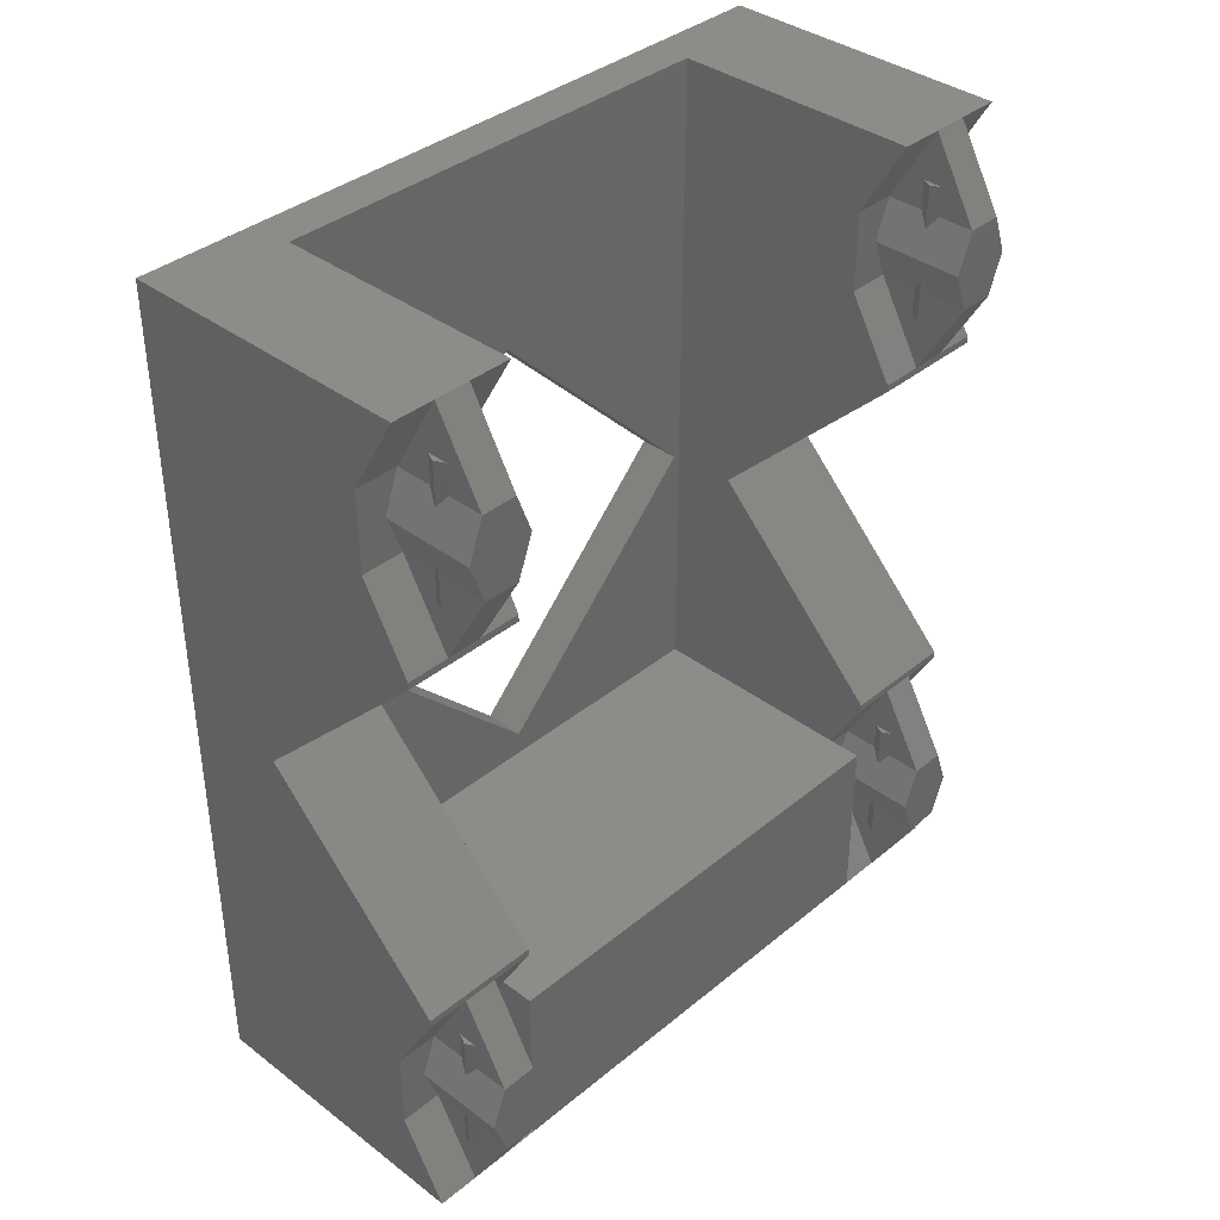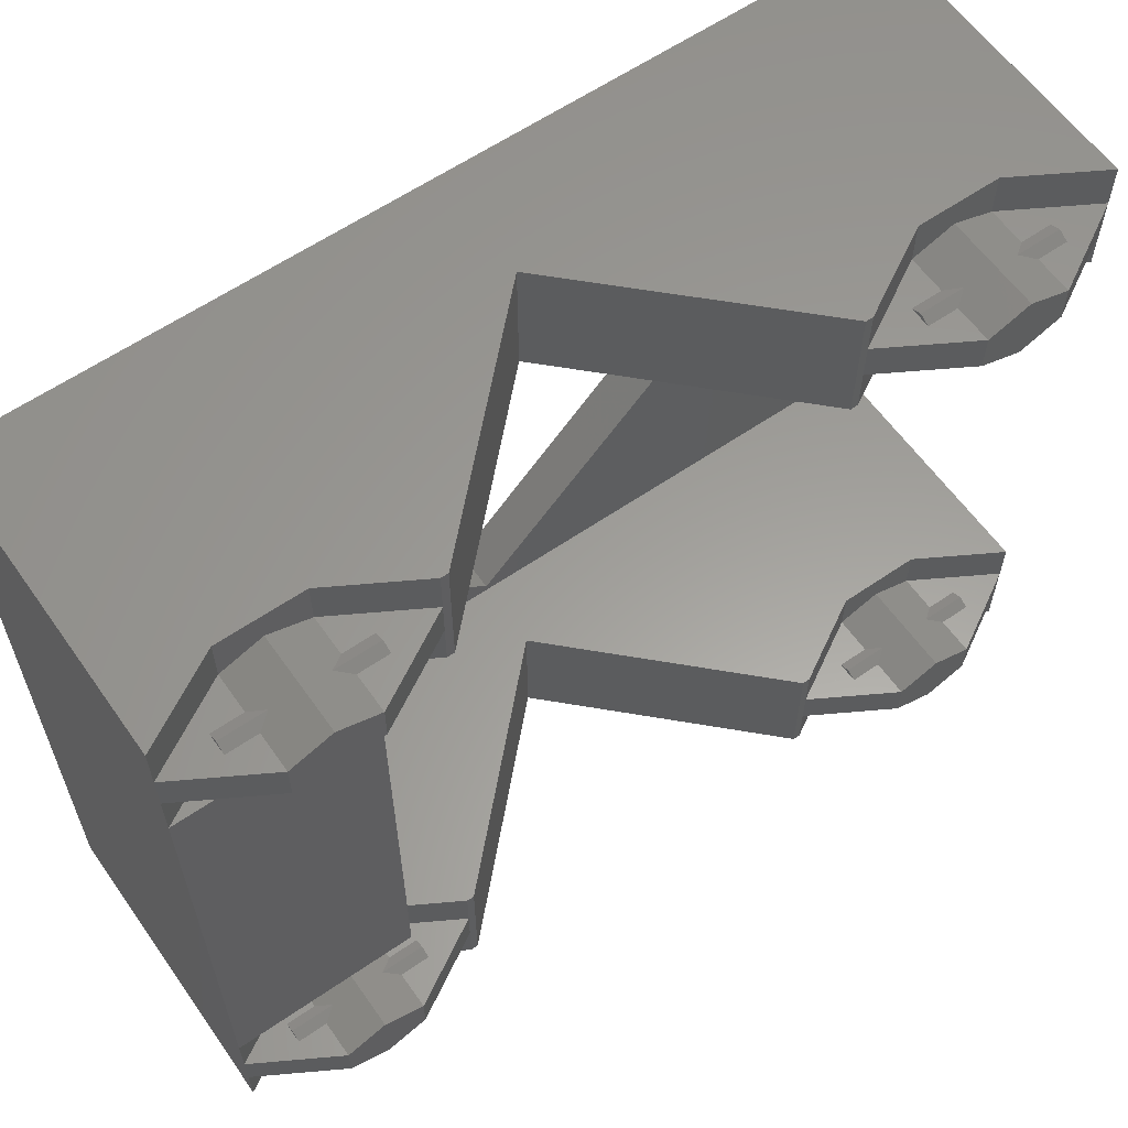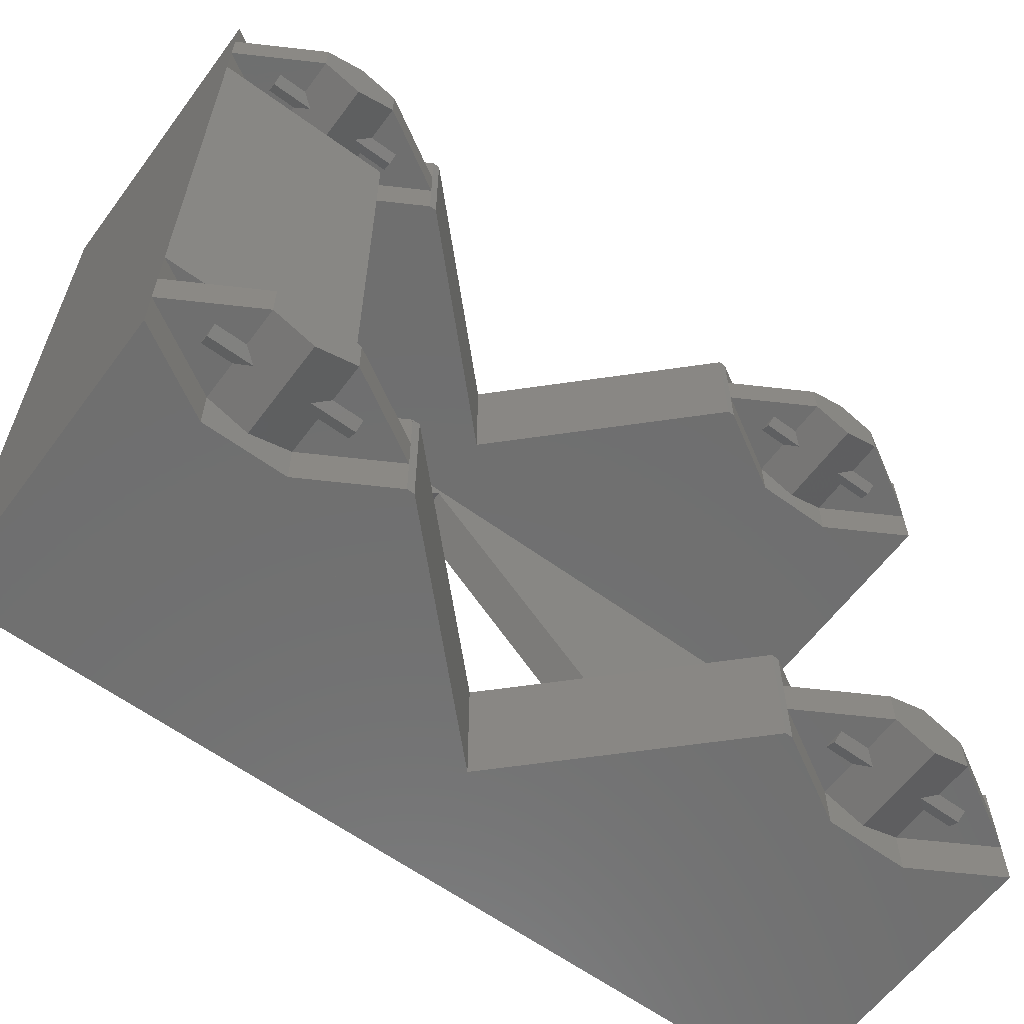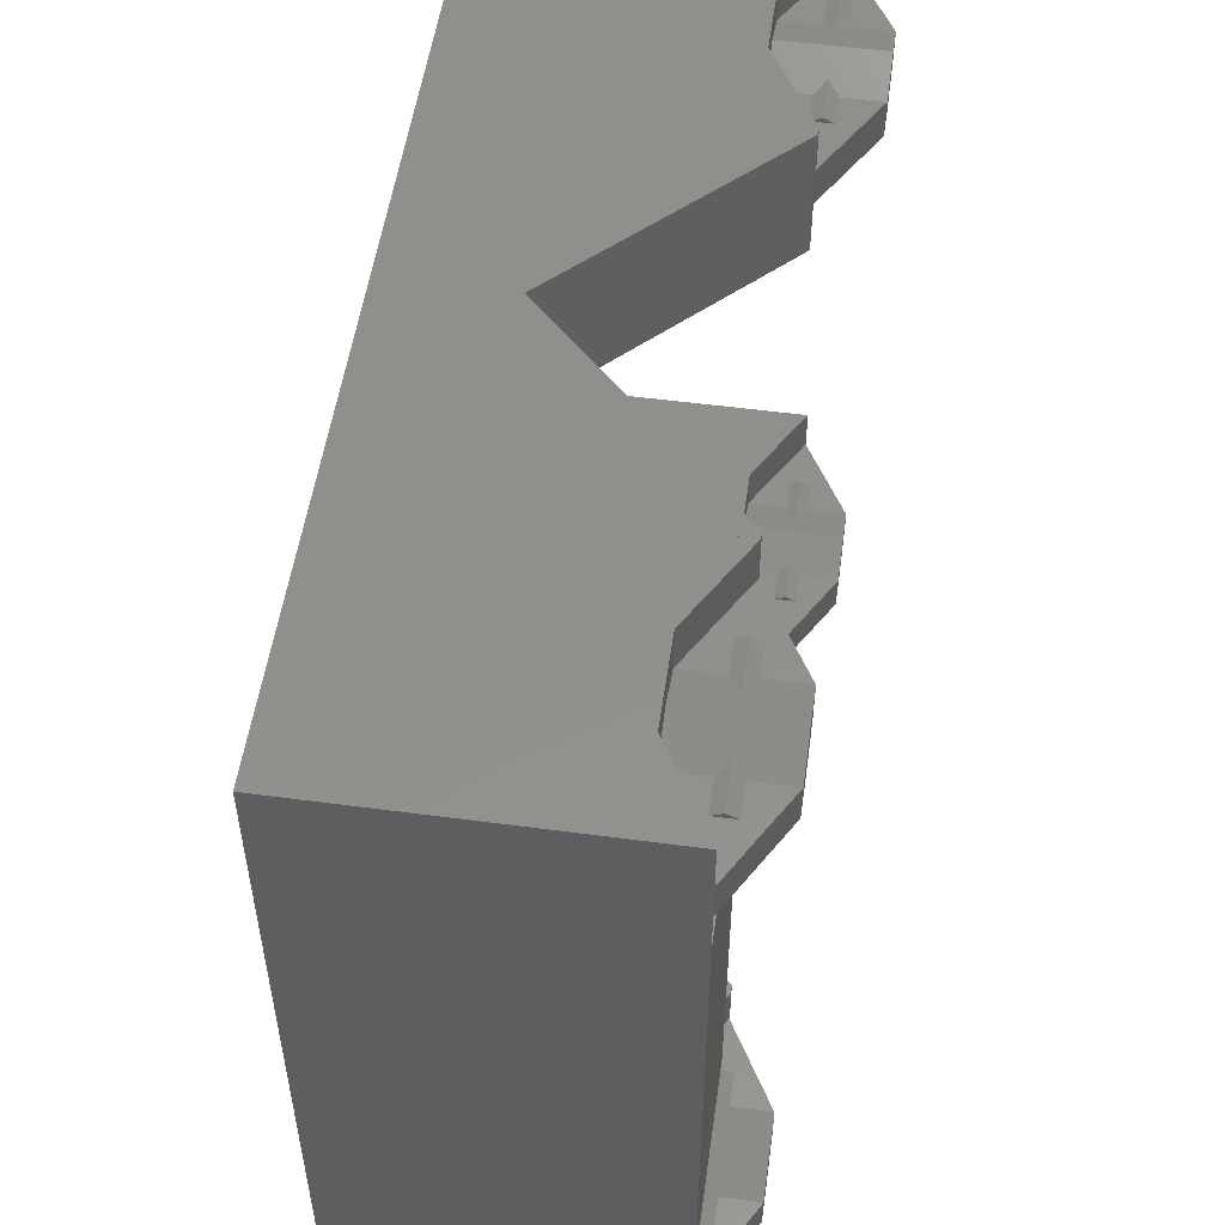
<metadata>
{"format":"stl","ext":"stl","renderer":"f3d","projection":"perspective","resolution":1024,"background":"white","views":[{"elev":37.7,"azim":-136.2,"up":"+Z"},{"elev":60.4,"azim":-125.1,"up":"+Y"},{"elev":-61.2,"azim":-126.6,"up":"+Y"},{"elev":52.9,"azim":-171.9,"up":"+Y"}]}
</metadata>
<code>
# stl→obj: 264 verts, 580 faces
v -44.65 -20 -40
v -44.65 -10 -39.41
v -44.65 -10 -40
v -44.65 -20 -39.41
v -44.65 -10 -60
v -44.65 29.3 -45
v -44.65 29.3 -60
v -44.65 -10 -45
v -44.65 29.3 -8.294
v -44.65 39.3 -7.7
v -44.65 39.3 -8.294
v -44.65 29.3 -7.7
v -44.65 -20 -8.294
v -44.65 -10 -7.7
v -44.65 -10 -8.294
v -44.65 -20 -7.7
v -44.65 29.3 -40
v -44.65 39.3 -39.41
v -44.65 39.3 -40
v -44.65 29.3 -39.41
v -34.65 -20 -7.7
v -20 -20 12.3
v -34.65 -20 12.3
v -29.09 -20 -23.85
v -34.65 -20 -40
v -20 -20 -60
v -34.65 -20 -60
v -23.5 -10 12.3
v -34.65 -10 -7.7
v -34.65 -10 12.3
v -29.09 -10 -23.85
v -34.65 -10 -40
v -23.5 -10 -45
v -34.65 -10 -45
v -34.65 -10 -60
v -34.65 29.3 -60
v -20 39.3 -60
v -34.65 39.3 -60
v -20 39.3 12.3
v -34.65 39.3 -7.7
v -34.65 39.3 12.3
v -29.09 39.3 -23.85
v -34.65 39.3 -40
v -34.65 29.3 -7.7
v -23.5 29.3 12.3
v -34.65 29.3 12.3
v -29.09 29.3 -23.85
v -34.65 29.3 -40
v -23.5 29.3 -45
v -34.65 29.3 -45
v -20 28.74 -23.85
v -20 9.65 -4.758
v -20 -9.442 -23.85
v -20 9.65 -42.94
v -23.5 28.74 -23.85
v -23.5 9.65 -42.94
v -23.5 -9.442 -23.85
v -23.5 9.65 -4.758
v -40.8 -10 -53.33
v -40.8 -12.28 -50
v -40.8 -10 -46.67
v -40.8 -13.53 -53.33
v -40.8 -13.53 -46.67
v -44.65 -13.53 -60
v -44.65 -13.53 -40
v -43.82 -13.53 -55.77
v -43.82 -13.53 -53.33
v -44.65 -13.53 -55.77
v -44.65 -13.53 -44.23
v -43.82 -13.53 -44.23
v -43.82 -13.53 -46.67
v -40.8 -16.47 -53.33
v -40.8 -20 -53.33
v -40.8 -17.72 -50
v -40.8 -20 -46.67
v -40.8 -16.47 -46.67
v -44.65 -16.47 -60
v -44.65 -16.47 -55.77
v -43.82 -16.47 -55.77
v -43.82 -16.47 -53.33
v -44.65 -16.47 -44.23
v -44.65 -16.47 -40
v -43.82 -16.47 -44.23
v -43.82 -16.47 -46.67
v -44.65 -20 -60
v -45.48 -13.53 -55.77
v -48.5 -13.53 -53.33
v -45.48 -13.53 -53.33
v -45.48 -13.53 -44.23
v -48.5 -13.53 -46.67
v -45.48 -13.53 -46.67
v -48.5 -16.47 -53.33
v -45.48 -16.47 -55.77
v -45.48 -16.47 -53.33
v -48.5 -16.47 -46.67
v -45.48 -16.47 -44.23
v -45.48 -16.47 -46.67
v -48.5 -15.22 -50
v -48.5 -14.78 -50
v -48.5 -12.28 -50
v -48.5 -17.72 -50
v -44.65 -13.12 -47.78
v -44.65 -13.12 -52.22
v -44.65 -13.12 -55.77
v -44.65 -13.12 -44.23
v -44.65 -16.88 -47.78
v -44.65 -16.88 -52.22
v -44.65 -16.88 -55.77
v -44.65 -16.88 -44.23
v -40.8 32.83 -1.033
v -40.8 29.3 -1.033
v -40.8 31.58 2.3
v -40.8 29.3 5.633
v -40.8 32.83 5.633
v -44.65 32.83 12.3
v -44.65 29.3 12.3
v -44.65 32.83 -7.7
v -44.65 32.83 8.073
v -43.82 32.83 8.073
v -43.82 32.83 5.633
v -44.65 32.83 -3.474
v -43.82 32.83 -3.474
v -43.82 32.83 -1.033
v -40.8 39.3 -1.033
v -40.8 37.02 2.3
v -40.8 39.3 5.633
v -40.8 35.77 -1.033
v -40.8 35.77 5.633
v -44.65 35.77 8.073
v -44.65 35.77 12.3
v -43.82 35.77 8.073
v -43.82 35.77 5.633
v -43.82 35.77 -3.474
v -43.82 35.77 -1.033
v -44.65 35.77 -7.7
v -44.65 35.77 -3.474
v -44.65 39.3 12.3
v -48.5 32.83 5.633
v -45.48 32.83 8.073
v -45.48 32.83 5.633
v -48.5 32.83 -1.033
v -45.48 32.83 -3.474
v -45.48 32.83 -1.033
v -45.48 35.77 8.073
v -48.5 35.77 5.633
v -45.48 35.77 5.633
v -45.48 35.77 -3.474
v -48.5 35.77 -1.033
v -45.48 35.77 -1.033
v -48.5 34.08 2.3
v -48.5 34.52 2.3
v -48.5 31.58 2.3
v -48.5 37.02 2.3
v -44.65 32.42 0.07778
v -44.65 32.42 4.522
v -44.65 32.42 8.073
v -44.65 32.42 -3.474
v -44.65 36.18 0.07778
v -44.65 36.18 4.522
v -44.65 36.18 8.073
v -44.65 36.18 -3.474
v -40.8 -10 -1.033
v -40.8 -12.28 2.3
v -40.8 -10 5.633
v -40.8 -13.53 -1.033
v -40.8 -13.53 5.633
v -44.65 -10 12.3
v -44.65 -13.53 12.3
v -44.65 -13.53 -7.7
v -44.65 -13.53 8.073
v -43.82 -13.53 8.073
v -43.82 -13.53 5.633
v -43.82 -13.53 -3.474
v -43.82 -13.53 -1.033
v -44.65 -13.53 -3.474
v -40.8 -16.47 -1.033
v -40.8 -20 -1.033
v -40.8 -17.72 2.3
v -40.8 -20 5.633
v -40.8 -16.47 5.633
v -44.65 -16.47 8.073
v -44.65 -16.47 12.3
v -43.82 -16.47 8.073
v -43.82 -16.47 5.633
v -44.65 -16.47 -7.7
v -44.65 -16.47 -3.474
v -43.82 -16.47 -3.474
v -43.82 -16.47 -1.033
v -44.65 -20 12.3
v -45.48 -13.53 8.073
v -48.5 -13.53 5.633
v -45.48 -13.53 5.633
v -45.48 -13.53 -3.474
v -48.5 -13.53 -1.033
v -45.48 -13.53 -1.033
v -48.5 -16.47 5.633
v -45.48 -16.47 8.073
v -45.48 -16.47 5.633
v -48.5 -16.47 -1.033
v -45.48 -16.47 -3.474
v -45.48 -16.47 -1.033
v -48.5 -15.22 2.3
v -48.5 -14.78 2.3
v -48.5 -12.28 2.3
v -48.5 -17.72 2.3
v -44.65 -13.12 0.07778
v -44.65 -13.12 4.522
v -44.65 -13.12 8.073
v -44.65 -13.12 -3.474
v -44.65 -16.88 0.07778
v -44.65 -16.88 4.522
v -44.65 -16.88 8.073
v -44.65 -16.88 -3.474
v -40.8 32.83 -53.33
v -40.8 29.3 -53.33
v -40.8 31.58 -50
v -40.8 29.3 -46.67
v -40.8 32.83 -46.67
v -44.65 32.83 -60
v -44.65 32.83 -40
v -44.65 32.83 -55.77
v -43.82 32.83 -55.77
v -43.82 32.83 -53.33
v -44.65 32.83 -44.23
v -43.82 32.83 -44.23
v -43.82 32.83 -46.67
v -40.8 39.3 -53.33
v -40.8 37.02 -50
v -40.8 39.3 -46.67
v -40.8 35.77 -53.33
v -40.8 35.77 -46.67
v -43.82 35.77 -55.77
v -43.82 35.77 -53.33
v -44.65 35.77 -60
v -44.65 35.77 -55.77
v -44.65 35.77 -44.23
v -44.65 35.77 -40
v -43.82 35.77 -44.23
v -43.82 35.77 -46.67
v -44.65 39.3 -60
v -48.5 32.83 -53.33
v -45.48 32.83 -55.77
v -45.48 32.83 -53.33
v -48.5 32.83 -46.67
v -45.48 32.83 -44.23
v -45.48 32.83 -46.67
v -45.48 35.77 -55.77
v -48.5 35.77 -53.33
v -45.48 35.77 -53.33
v -45.48 35.77 -44.23
v -48.5 35.77 -46.67
v -45.48 35.77 -46.67
v -48.5 34.08 -50
v -48.5 34.52 -50
v -48.5 31.58 -50
v -48.5 37.02 -50
v -44.65 32.42 -47.78
v -44.65 32.42 -52.22
v -44.65 32.42 -55.77
v -44.65 32.42 -44.23
v -44.65 36.18 -47.78
v -44.65 36.18 -52.22
v -44.65 36.18 -55.77
v -44.65 36.18 -44.23
f 1 2 3
f 2 1 4
f 5 6 7
f 6 5 8
f 9 10 11
f 10 9 12
f 13 14 15
f 14 13 16
f 17 18 19
f 18 17 20
f 16 13 21
f 21 22 23
f 24 21 13
f 24 22 21
f 25 4 1
f 4 25 24
f 26 25 27
f 25 26 24
f 24 26 22
f 28 29 30
f 29 15 14
f 29 31 15
f 28 31 29
f 31 32 2
f 33 31 28
f 33 32 31
f 32 33 34
f 2 32 3
f 5 34 8
f 34 5 35
f 1 32 25
f 32 1 3
f 34 35 32
f 5 36 35
f 36 5 7
f 35 26 27
f 26 35 37
f 36 37 35
f 37 36 38
f 39 40 41
f 40 11 10
f 40 42 11
f 39 42 40
f 42 43 18
f 37 42 39
f 37 43 42
f 43 37 38
f 18 43 19
f 12 9 44
f 44 45 46
f 47 44 9
f 47 45 44
f 48 20 17
f 20 48 47
f 49 48 50
f 47 49 45
f 48 49 47
f 36 6 50
f 6 36 7
f 10 44 40
f 44 10 12
f 39 45 22
f 41 45 39
f 45 41 46
f 28 22 45
f 23 28 30
f 28 23 22
f 14 21 29
f 21 14 16
f 48 36 50
f 17 43 48
f 43 17 19
f 39 51 37
f 39 52 51
f 52 22 53
f 22 52 39
f 54 37 51
f 54 26 37
f 53 26 54
f 26 53 22
f 49 55 45
f 49 56 55
f 56 33 57
f 33 56 49
f 58 45 55
f 58 28 45
f 57 28 58
f 28 57 33
f 55 52 58
f 52 55 51
f 53 58 52
f 58 53 57
f 56 51 55
f 51 56 54
f 54 57 53
f 57 54 56
f 50 33 49
f 50 34 33
f 6 34 50
f 34 6 8
f 13 31 24
f 31 13 15
f 9 42 47
f 42 9 11
f 2 24 31
f 24 2 4
f 18 47 42
f 47 18 20
f 59 60 61
f 59 62 60
f 63 61 60
f 64 59 5
f 59 64 62
f 63 3 61
f 3 63 65
f 62 66 67
f 64 66 62
f 64 68 66
f 68 64 64
f 69 65 70
f 63 70 65
f 63 71 70
f 65 69 65
f 72 73 74
f 75 76 74
f 75 74 73
f 77 78 77
f 79 72 80
f 78 77 79
f 79 77 72
f 81 82 82
f 83 82 81
f 83 76 82
f 84 76 83
f 85 72 77
f 72 85 73
f 75 82 76
f 82 75 1
f 75 25 1
f 73 25 75
f 73 27 25
f 27 73 85
f 77 64 77
f 64 64 77
f 77 27 85
f 27 77 35
f 64 35 77
f 35 64 5
f 65 65 82
f 82 65 82
f 65 32 3
f 32 65 25
f 82 25 65
f 25 82 1
f 32 61 3
f 32 59 61
f 35 59 32
f 59 35 5
f 68 64 86
f 86 87 88
f 87 86 64
f 89 65 69
f 89 90 65
f 90 89 91
f 92 93 94
f 93 77 78
f 77 93 92
f 95 96 82
f 96 95 97
f 82 96 81
f 95 65 90
f 65 95 82
f 77 87 64
f 87 77 92
f 87 98 99
f 98 87 92
f 98 90 99
f 90 98 95
f 99 100 87
f 100 99 90
f 101 98 92
f 98 101 95
f 60 71 63
f 71 60 102
f 100 91 102
f 100 102 60
f 91 100 90
f 60 103 100
f 67 60 62
f 60 67 103
f 88 100 103
f 100 88 87
f 68 86 104
f 66 68 104
f 104 67 66
f 67 104 103
f 71 105 70
f 105 71 102
f 104 88 103
f 88 104 86
f 105 91 89
f 91 105 102
f 105 69 70
f 89 69 105
f 74 84 106
f 74 106 101
f 84 74 76
f 101 97 95
f 97 101 106
f 101 107 74
f 94 101 92
f 101 94 107
f 80 74 107
f 74 80 72
f 108 78 79
f 78 108 93
f 81 109 83
f 109 81 96
f 108 80 107
f 80 108 79
f 109 84 83
f 84 109 106
f 108 94 93
f 94 108 107
f 97 109 96
f 109 97 106
f 110 111 112
f 113 114 112
f 113 112 111
f 113 115 114
f 115 113 116
f 12 110 117
f 110 12 111
f 118 115 115
f 119 115 118
f 119 114 115
f 120 114 119
f 117 121 117
f 122 110 123
f 121 117 122
f 122 117 110
f 124 125 126
f 124 127 125
f 128 126 125
f 129 130 131
f 128 131 130
f 128 132 131
f 130 129 130
f 127 133 134
f 135 133 127
f 135 136 133
f 136 135 135
f 128 137 126
f 137 128 130
f 135 124 10
f 124 135 127
f 41 126 137
f 41 124 126
f 40 124 41
f 124 40 10
f 130 115 130
f 115 130 115
f 130 41 137
f 41 130 46
f 115 46 130
f 46 115 116
f 117 135 117
f 135 117 135
f 117 44 12
f 44 117 40
f 135 40 117
f 40 135 10
f 113 46 116
f 111 46 113
f 111 44 46
f 44 111 12
f 138 139 115
f 138 140 139
f 115 139 118
f 141 142 143
f 142 117 121
f 117 142 141
f 144 130 129
f 144 145 130
f 146 145 144
f 136 135 147
f 147 148 149
f 148 147 135
f 117 148 135
f 148 117 141
f 138 130 145
f 130 138 115
f 148 150 151
f 148 141 150
f 150 145 151
f 138 145 150
f 141 152 138
f 150 141 138
f 153 151 145
f 151 153 148
f 152 154 112
f 143 152 141
f 152 143 154
f 123 112 154
f 112 123 110
f 112 120 155
f 112 155 152
f 120 112 114
f 152 140 138
f 140 152 155
f 118 156 119
f 156 118 139
f 156 120 119
f 120 156 155
f 157 123 154
f 123 157 122
f 140 156 139
f 156 140 155
f 157 143 142
f 143 157 154
f 157 121 122
f 121 157 142
f 125 158 153
f 134 125 127
f 125 134 158
f 149 153 158
f 153 149 148
f 125 132 128
f 132 125 159
f 153 146 159
f 153 159 125
f 146 153 145
f 160 129 131
f 129 160 144
f 136 161 133
f 161 136 147
f 132 160 131
f 160 132 159
f 161 134 133
f 134 161 158
f 160 146 144
f 146 160 159
f 161 149 158
f 149 161 147
f 162 163 164
f 162 165 163
f 166 164 163
f 166 167 164
f 167 166 168
f 169 162 14
f 162 169 165
f 170 168 171
f 166 171 168
f 166 172 171
f 168 170 168
f 165 173 174
f 169 173 165
f 169 175 173
f 175 169 169
f 176 177 178
f 179 180 178
f 179 178 177
f 181 182 182
f 183 182 181
f 183 180 182
f 184 180 183
f 185 186 185
f 187 176 188
f 186 185 187
f 187 185 176
f 179 182 180
f 182 179 189
f 16 176 185
f 176 16 177
f 179 23 189
f 177 23 179
f 177 21 23
f 21 177 16
f 168 168 182
f 182 168 182
f 168 30 167
f 30 168 23
f 182 23 168
f 23 182 189
f 185 169 185
f 169 169 185
f 185 21 16
f 21 185 29
f 169 29 185
f 29 169 14
f 30 164 167
f 30 162 164
f 29 162 30
f 162 29 14
f 190 168 170
f 190 191 168
f 192 191 190
f 193 194 195
f 194 193 169
f 175 169 193
f 196 197 182
f 196 198 197
f 182 197 181
f 199 200 201
f 200 185 186
f 185 200 199
f 185 194 169
f 194 185 199
f 196 168 191
f 168 196 182
f 194 202 203
f 194 199 202
f 202 191 203
f 196 191 202
f 204 203 191
f 203 204 194
f 199 205 196
f 202 199 196
f 163 206 204
f 174 163 165
f 163 174 206
f 195 204 206
f 204 195 194
f 204 192 207
f 204 207 163
f 192 204 191
f 163 172 166
f 172 163 207
f 208 170 171
f 190 170 208
f 172 208 171
f 208 172 207
f 209 174 173
f 174 209 206
f 208 192 190
f 192 208 207
f 209 195 206
f 195 209 193
f 175 193 209
f 173 175 209
f 205 210 178
f 201 205 199
f 205 201 210
f 188 178 210
f 178 188 176
f 205 198 196
f 198 205 211
f 178 184 211
f 178 211 205
f 184 178 180
f 181 212 183
f 212 181 197
f 213 186 187
f 186 213 200
f 212 184 183
f 184 212 211
f 213 188 210
f 188 213 187
f 198 212 197
f 212 198 211
f 213 201 200
f 201 213 210
f 214 215 216
f 217 218 216
f 217 216 215
f 7 214 219
f 214 7 215
f 217 220 218
f 220 217 17
f 219 221 219
f 222 214 223
f 221 219 222
f 222 219 214
f 224 220 220
f 225 220 224
f 225 218 220
f 226 218 225
f 227 228 229
f 227 230 228
f 231 229 228
f 230 232 233
f 234 232 230
f 234 235 232
f 235 234 234
f 236 237 238
f 231 238 237
f 231 239 238
f 237 236 237
f 234 227 240
f 227 234 230
f 231 19 229
f 19 231 237
f 43 229 19
f 43 227 229
f 38 227 43
f 227 38 240
f 219 234 219
f 234 219 234
f 219 36 7
f 36 219 38
f 234 38 219
f 38 234 240
f 237 220 237
f 220 237 220
f 237 43 19
f 43 237 48
f 220 48 237
f 48 220 17
f 217 48 17
f 215 48 217
f 215 36 48
f 36 215 7
f 241 242 243
f 242 219 221
f 219 242 241
f 244 245 220
f 245 244 246
f 220 245 224
f 247 248 249
f 248 247 234
f 235 234 247
f 250 237 236
f 250 251 237
f 251 250 252
f 244 237 251
f 237 244 220
f 219 248 234
f 248 219 241
f 248 253 254
f 253 248 241
f 253 251 254
f 251 253 244
f 255 253 241
f 253 255 244
f 254 256 248
f 256 254 251
f 255 246 244
f 246 255 257
f 216 226 257
f 216 257 255
f 226 216 218
f 255 258 216
f 243 255 241
f 255 243 258
f 223 216 258
f 216 223 214
f 259 221 222
f 221 259 242
f 259 223 258
f 223 259 222
f 260 226 225
f 226 260 257
f 259 243 242
f 243 259 258
f 246 260 245
f 260 246 257
f 224 260 225
f 260 224 245
f 256 252 261
f 256 261 228
f 252 256 251
f 228 239 231
f 239 228 261
f 228 262 256
f 233 228 230
f 228 233 262
f 249 256 262
f 256 249 248
f 235 263 232
f 263 235 247
f 264 236 238
f 236 264 250
f 263 233 232
f 233 263 262
f 239 264 238
f 264 239 261
f 263 249 262
f 249 263 247
f 264 252 250
f 252 264 261

</code>
